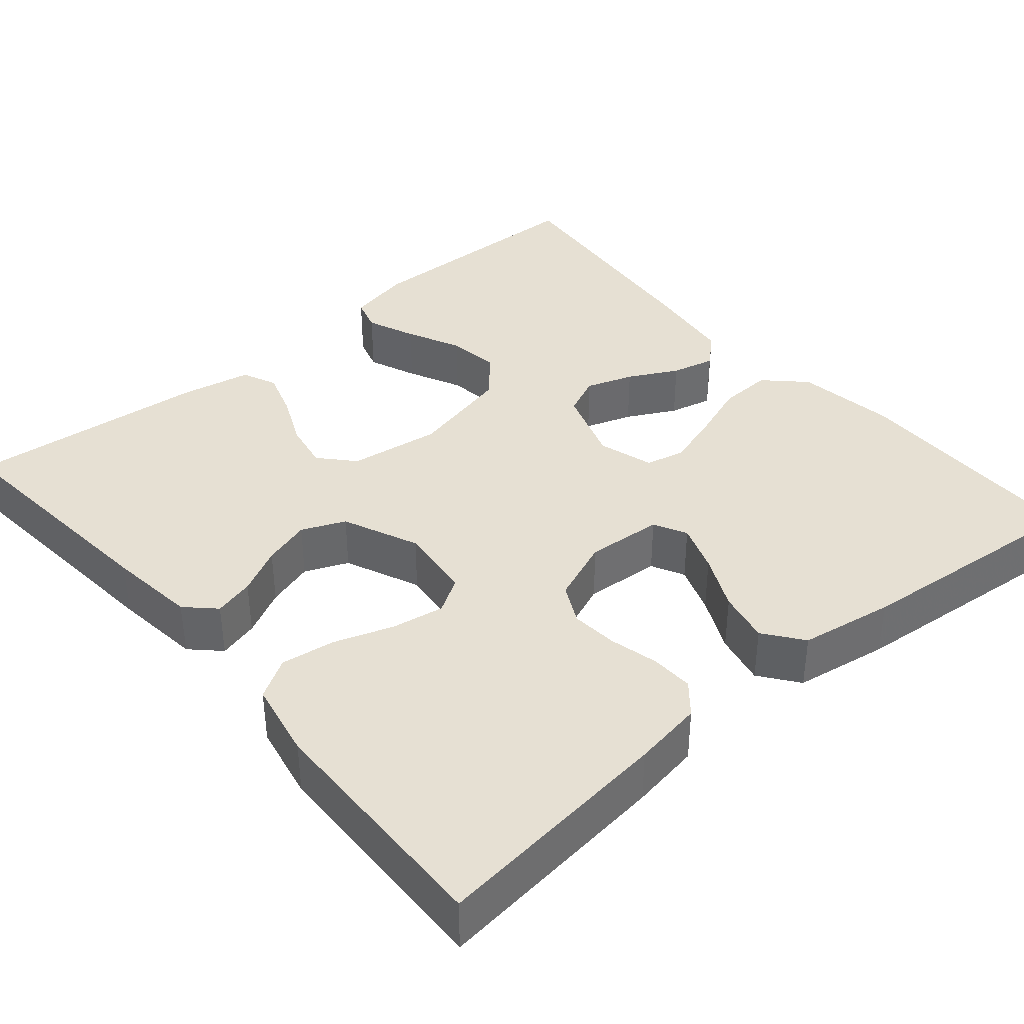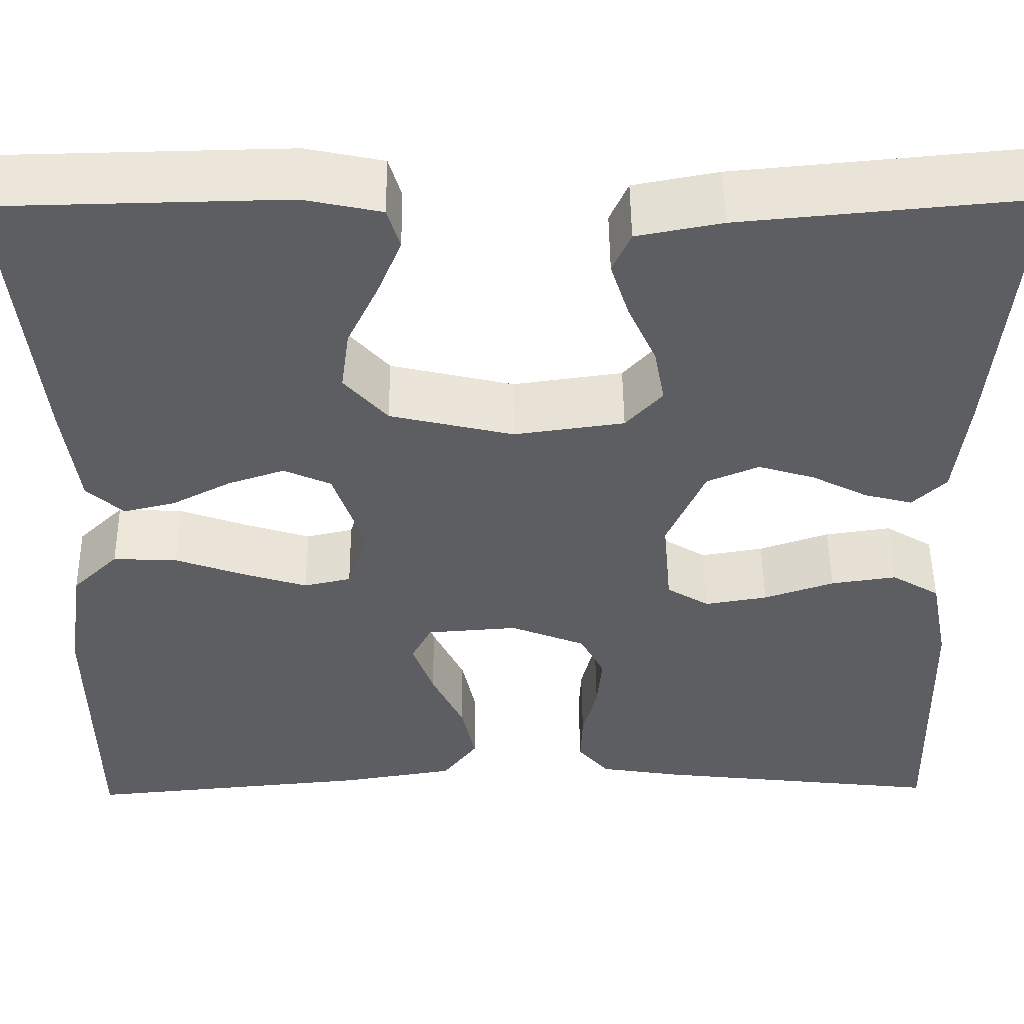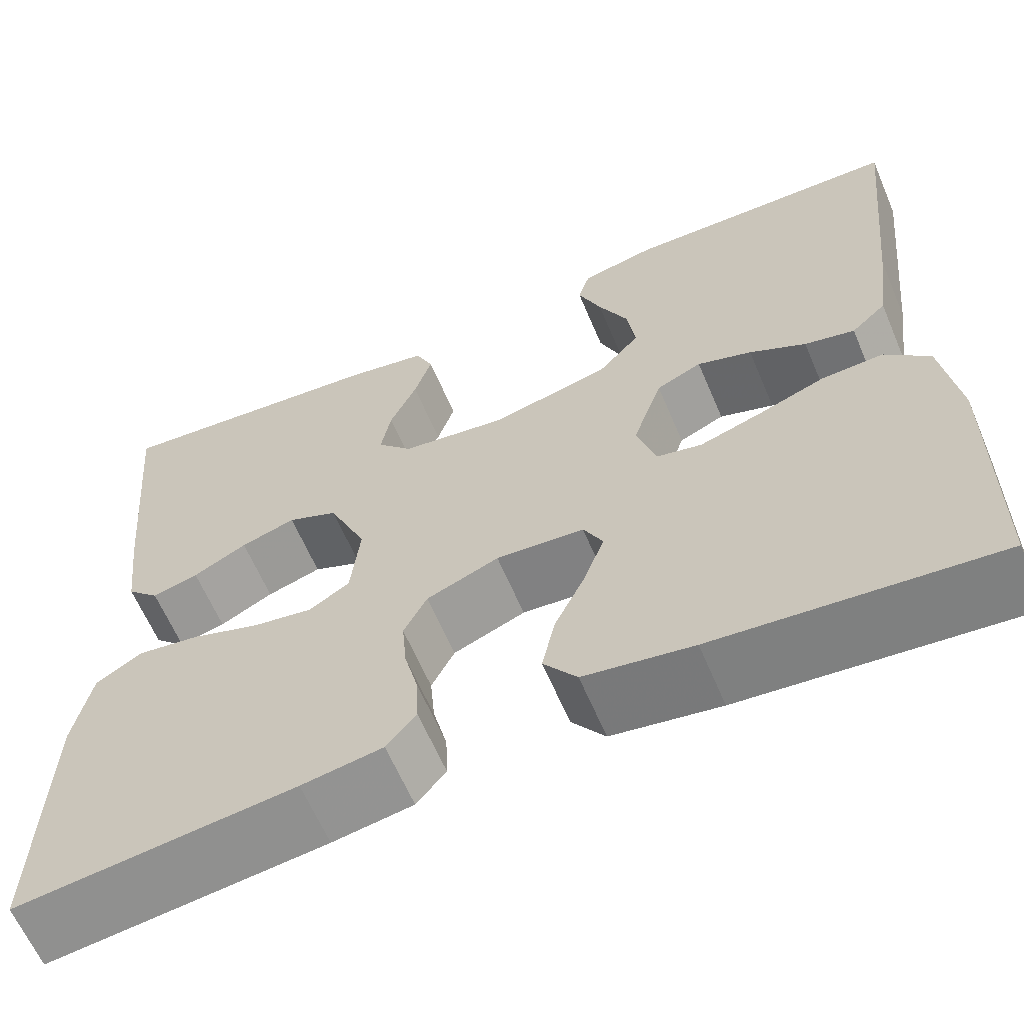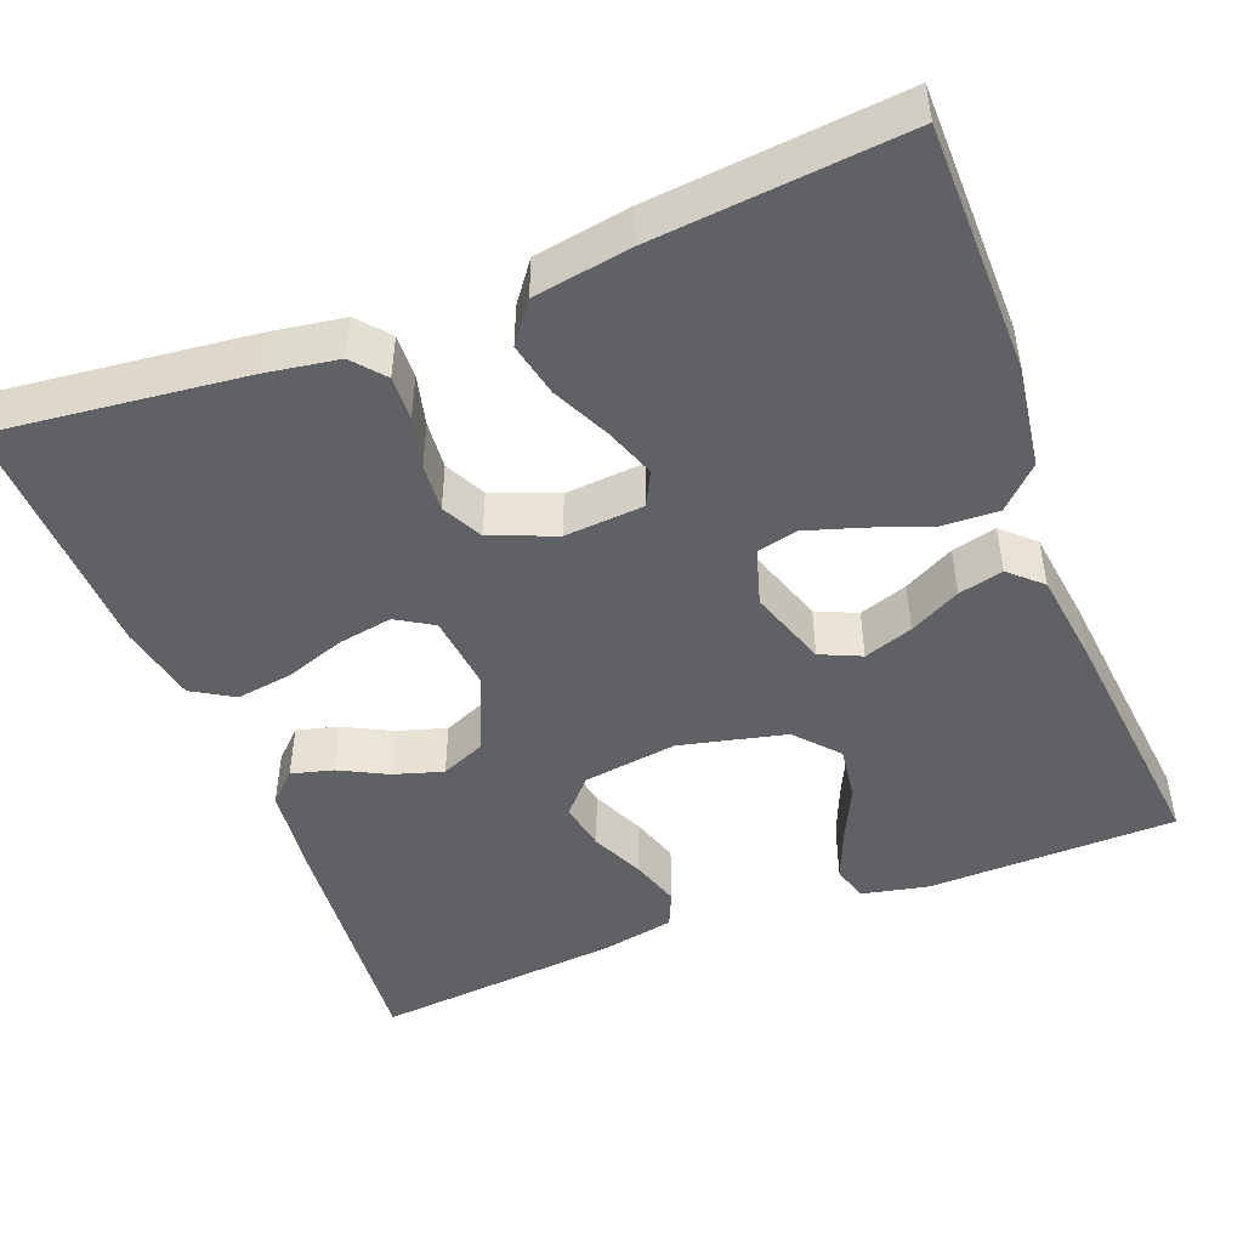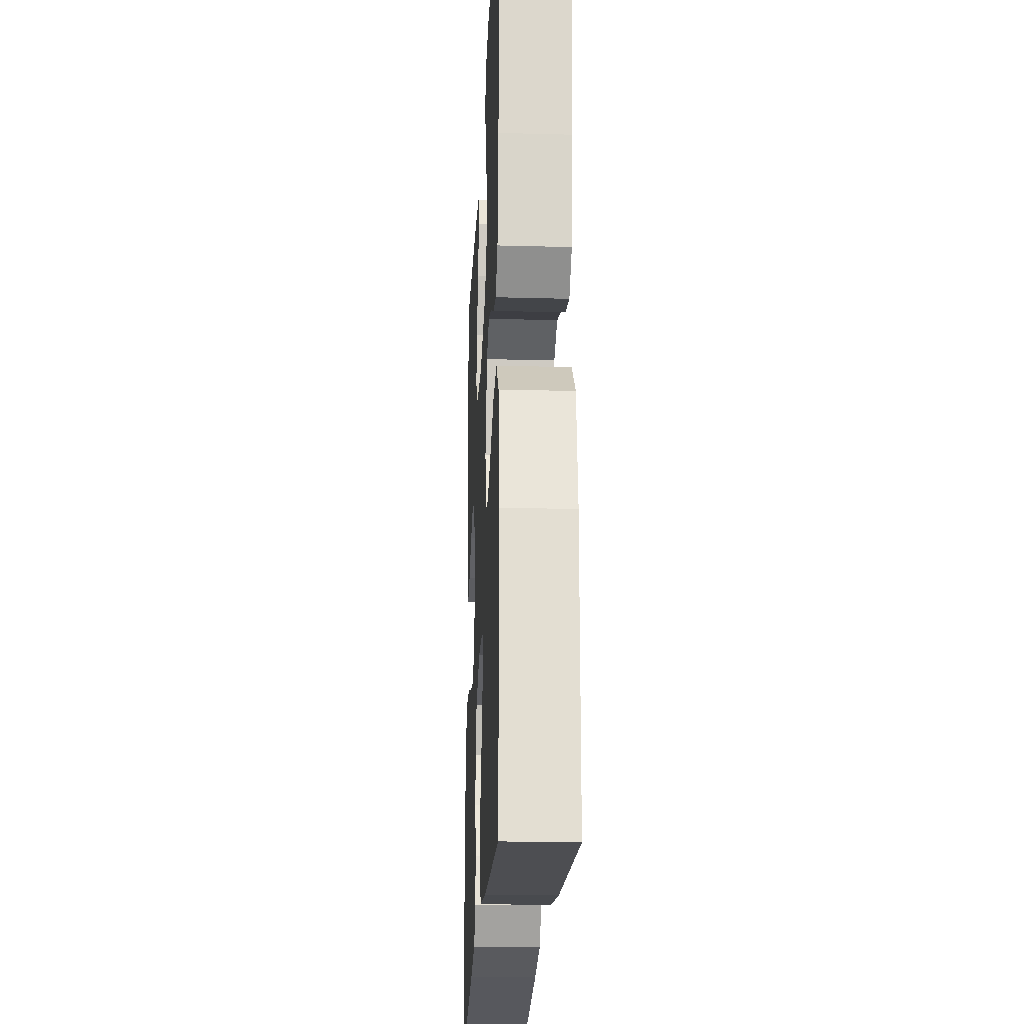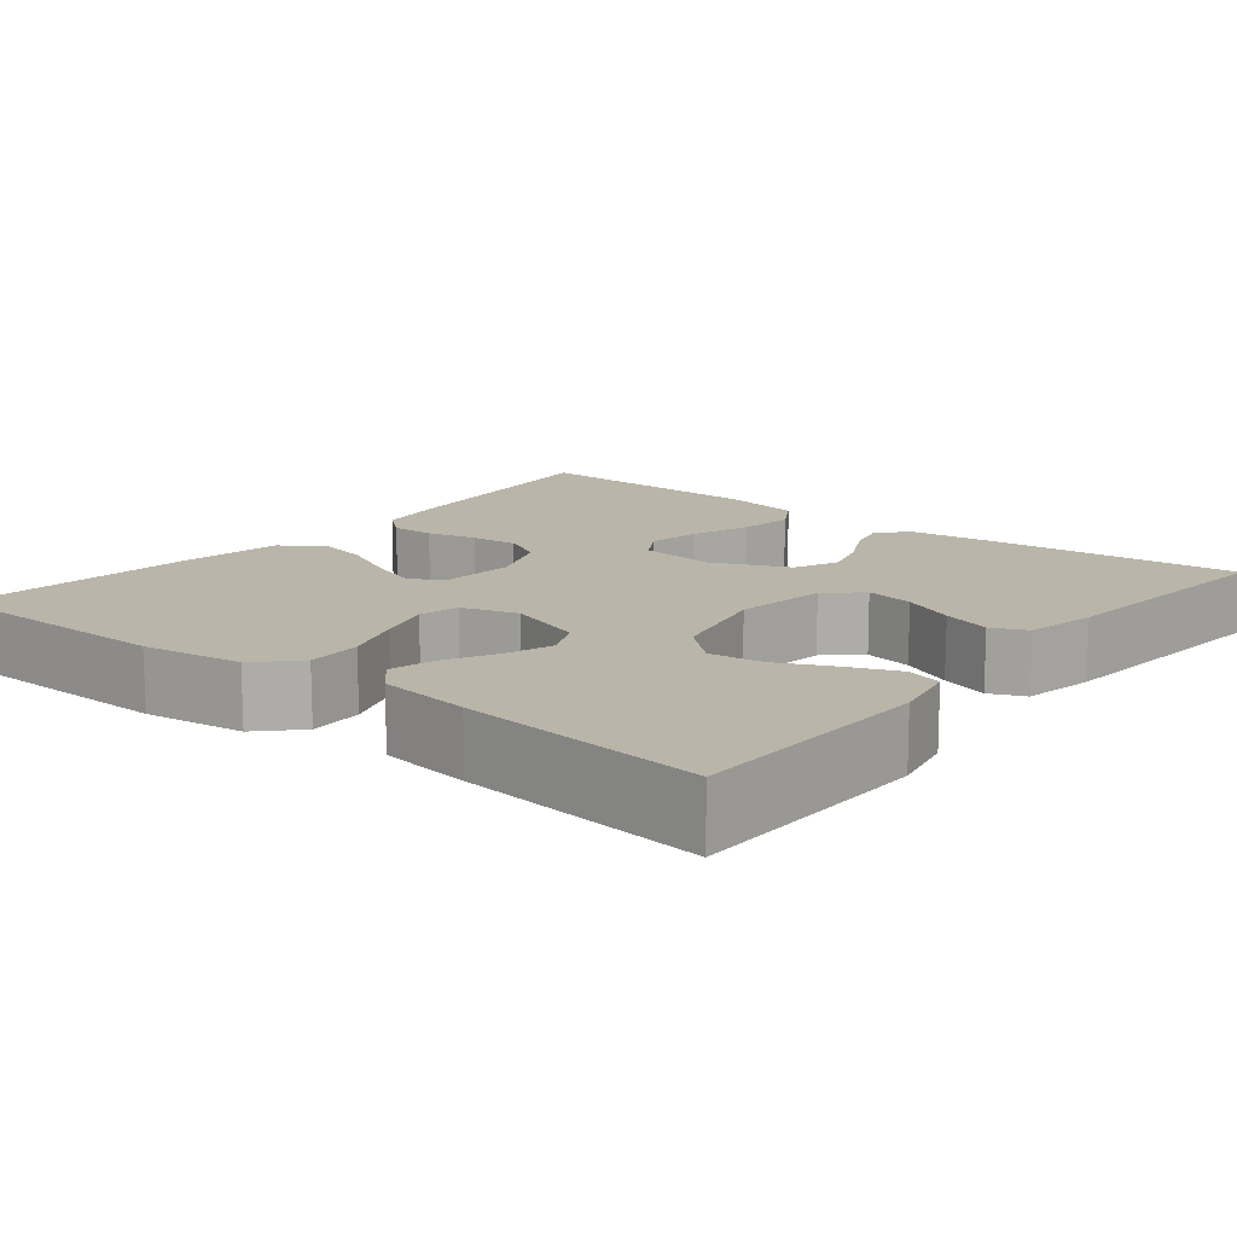
<metadata>
{"format":"obj","ext":"obj","renderer":"f3d","projection":"perspective","resolution":1024,"background":"white","views":[{"elev":38.3,"azim":139.6,"up":"+Y"},{"elev":50.6,"azim":-0.6,"up":"+Z"},{"elev":-62.7,"azim":-157.0,"up":"+Z"},{"elev":-47.4,"azim":-158.8,"up":"+Y"},{"elev":-22.4,"azim":-92.7,"up":"+Z"},{"elev":13.6,"azim":-51.0,"up":"+Y"}]}
</metadata>
<code>
v -0.5 0.07 0.5
v -0.2 0.07 0.506
v -0.12 0.07 0.489
v -0.107 0.07 0.446
v -0.132 0.07 0.385
v -0.164 0.07 0.318
v -0.173 0.07 0.253
v -0.128 0.07 0.202
v 0 0.07 0.172
v 0.114 0.07 0.188
v 0.152 0.07 0.23
v 0.141 0.07 0.289
v 0.112 0.07 0.353
v 0.093 0.07 0.412
v 0.112 0.07 0.455
v 0.2 0.07 0.472
v 0.5 0.07 0.5
v 0.473 0.07 0.2
v 0.46 0.07 0.09
v 0.425 0.07 0.056
v 0.375 0.07 0.069
v 0.317 0.07 0.099
v 0.258 0.07 0.117
v 0.204 0.07 0.094
v 0.163 0.07 0
v 0.173 0.07 -0.093
v 0.217 0.07 -0.12
v 0.282 0.07 -0.109
v 0.355 0.07 -0.084
v 0.423 0.07 -0.074
v 0.473 0.07 -0.104
v 0.492 0.07 -0.2
v 0.5 0.07 -0.5
v 0.2 0.07 -0.466
v 0.113 0.07 -0.452
v 0.081 0.07 -0.414
v 0.083 0.07 -0.361
v 0.098 0.07 -0.3
v 0.103 0.07 -0.242
v 0.078 0.07 -0.193
v 0 0.07 -0.162
v -0.095 0.07 -0.169
v -0.116 0.07 -0.21
v -0.094 0.07 -0.271
v -0.061 0.07 -0.34
v -0.047 0.07 -0.405
v -0.083 0.07 -0.453
v -0.2 0.07 -0.472
v -0.5 0.07 -0.5
v -0.503 0.07 -0.2
v -0.485 0.07 -0.077
v -0.437 0.07 -0.03
v -0.37 0.07 -0.033
v -0.298 0.07 -0.059
v -0.231 0.07 -0.08
v -0.182 0.07 -0.069
v -0.161 0.07 0
v -0.193 0.07 0.095
v -0.242 0.07 0.117
v -0.301 0.07 0.097
v -0.362 0.07 0.065
v -0.416 0.07 0.052
v -0.454 0.07 0.087
v -0.469 0.07 0.2
v -0.5 0 0.5
v -0.2 0 0.506
v -0.12 0 0.489
v -0.107 0 0.446
v -0.132 0 0.385
v -0.164 0 0.318
v -0.173 0 0.253
v -0.128 0 0.202
v 0 0 0.172
v 0.114 0 0.188
v 0.152 0 0.23
v 0.141 0 0.289
v 0.112 0 0.353
v 0.093 0 0.412
v 0.112 0 0.455
v 0.2 0 0.472
v 0.5 0 0.5
v 0.473 0 0.2
v 0.46 0 0.09
v 0.425 0 0.056
v 0.375 0 0.069
v 0.317 0 0.099
v 0.258 0 0.117
v 0.204 0 0.094
v 0.163 0 0
v 0.173 0 -0.093
v 0.217 0 -0.12
v 0.282 0 -0.109
v 0.355 0 -0.084
v 0.423 0 -0.074
v 0.473 0 -0.104
v 0.492 0 -0.2
v 0.5 0 -0.5
v 0.2 0 -0.466
v 0.113 0 -0.452
v 0.081 0 -0.414
v 0.083 0 -0.361
v 0.098 0 -0.3
v 0.103 0 -0.242
v 0.078 0 -0.193
v 0 0 -0.162
v -0.095 0 -0.169
v -0.116 0 -0.21
v -0.094 0 -0.271
v -0.061 0 -0.34
v -0.047 0 -0.405
v -0.083 0 -0.453
v -0.2 0 -0.472
v -0.5 0 -0.5
v -0.503 0 -0.2
v -0.485 0 -0.077
v -0.437 0 -0.03
v -0.37 0 -0.033
v -0.298 0 -0.059
v -0.231 0 -0.08
v -0.182 0 -0.069
v -0.161 0 0
v -0.193 0 0.095
v -0.242 0 0.117
v -0.301 0 0.097
v -0.362 0 0.065
v -0.416 0 0.052
v -0.454 0 0.087
v -0.469 0 0.2
f 4 5 6
f 3 4 6
f 2 3 6
f 1 2 6
f 64 1 6
f 63 64 6
f 62 63 6
f 61 62 6
f 60 61 6
f 59 60 6 7
f 58 59 7 8
f 57 58 8 9
f 56 57 9 10
f 52 53 54
f 51 52 54
f 50 51 54
f 49 50 54
f 48 49 54
f 47 48 54
f 46 47 54
f 45 46 54
f 44 45 54
f 43 44 54 55
f 42 43 55 56
f 36 37 38
f 35 36 38
f 34 35 38
f 33 34 38
f 32 33 38
f 31 32 38
f 30 31 38
f 29 30 38
f 28 29 38
f 27 28 38 39
f 26 27 39 40
f 20 21 22
f 19 20 22
f 18 19 22
f 17 18 22
f 16 17 22
f 15 16 22
f 14 15 22
f 13 14 22
f 12 13 22
f 11 12 22 23
f 10 11 23 24
f 10 24 25
f 56 10 25
f 42 56 25
f 41 42 25
f 25 26 40 41
f 70 69 68
f 70 68 67
f 70 67 66
f 70 66 65
f 70 65 128
f 70 128 127
f 70 127 126
f 70 126 125
f 70 125 124
f 71 70 124 123
f 72 71 123 122
f 73 72 122 121
f 74 73 121 120
f 118 117 116
f 118 116 115
f 118 115 114
f 118 114 113
f 118 113 112
f 118 112 111
f 118 111 110
f 118 110 109
f 118 109 108
f 119 118 108 107
f 120 119 107 106
f 102 101 100
f 102 100 99
f 102 99 98
f 102 98 97
f 102 97 96
f 102 96 95
f 102 95 94
f 102 94 93
f 102 93 92
f 103 102 92 91
f 104 103 91 90
f 86 85 84
f 86 84 83
f 86 83 82
f 86 82 81
f 86 81 80
f 86 80 79
f 86 79 78
f 86 78 77
f 86 77 76
f 87 86 76 75
f 88 87 75 74
f 89 88 74
f 89 74 120
f 89 120 106
f 89 106 105
f 105 104 90 89
f 1 65 66 2
f 2 66 67 3
f 3 67 68 4
f 4 68 69 5
f 5 69 70 6
f 6 70 71 7
f 7 71 72 8
f 8 72 73 9
f 9 73 74 10
f 10 74 75 11
f 11 75 76 12
f 12 76 77 13
f 13 77 78 14
f 14 78 79 15
f 15 79 80 16
f 16 80 81 17
f 17 81 82 18
f 18 82 83 19
f 19 83 84 20
f 20 84 85 21
f 21 85 86 22
f 22 86 87 23
f 23 87 88 24
f 24 88 89 25
f 25 89 90 26
f 26 90 91 27
f 27 91 92 28
f 28 92 93 29
f 29 93 94 30
f 30 94 95 31
f 31 95 96 32
f 32 96 97 33
f 33 97 98 34
f 34 98 99 35
f 35 99 100 36
f 36 100 101 37
f 37 101 102 38
f 38 102 103 39
f 39 103 104 40
f 40 104 105 41
f 41 105 106 42
f 42 106 107 43
f 43 107 108 44
f 44 108 109 45
f 45 109 110 46
f 46 110 111 47
f 47 111 112 48
f 48 112 113 49
f 49 113 114 50
f 50 114 115 51
f 51 115 116 52
f 52 116 117 53
f 53 117 118 54
f 54 118 119 55
f 55 119 120 56
f 56 120 121 57
f 57 121 122 58
f 58 122 123 59
f 59 123 124 60
f 60 124 125 61
f 61 125 126 62
f 62 126 127 63
f 63 127 128 64
f 64 128 65 1

</code>
